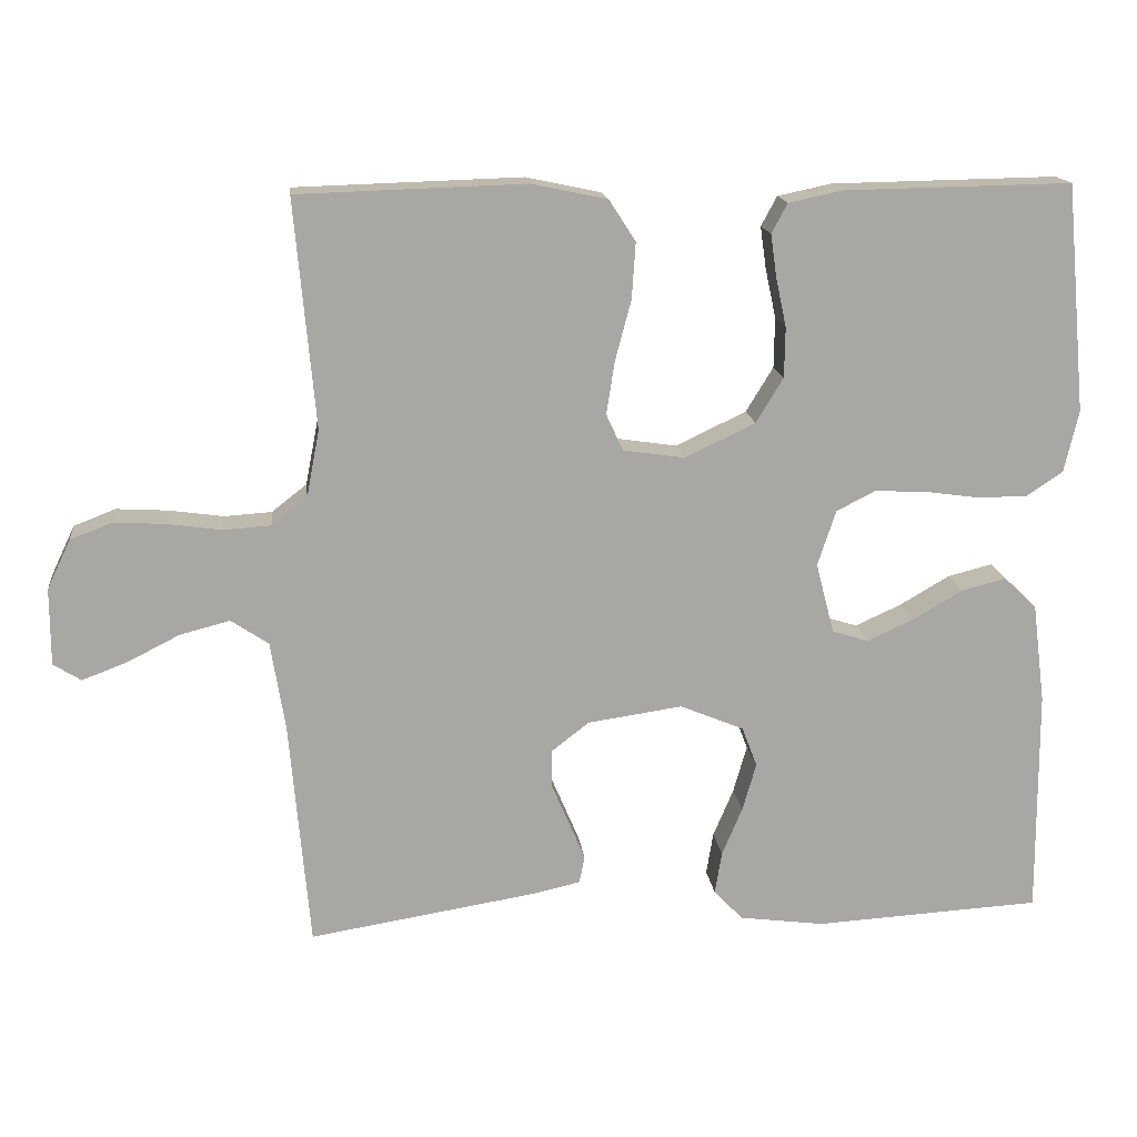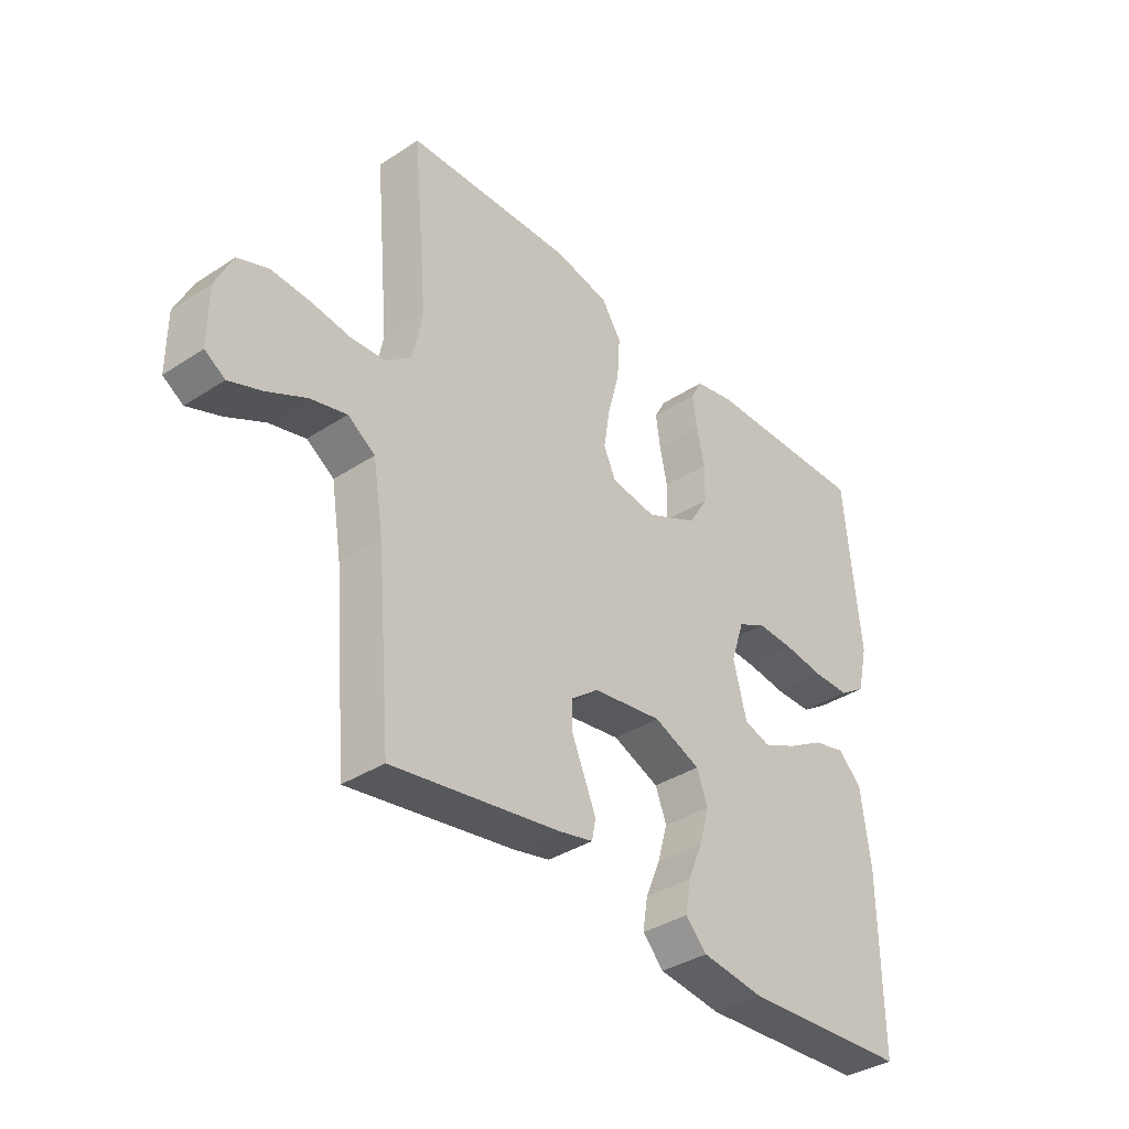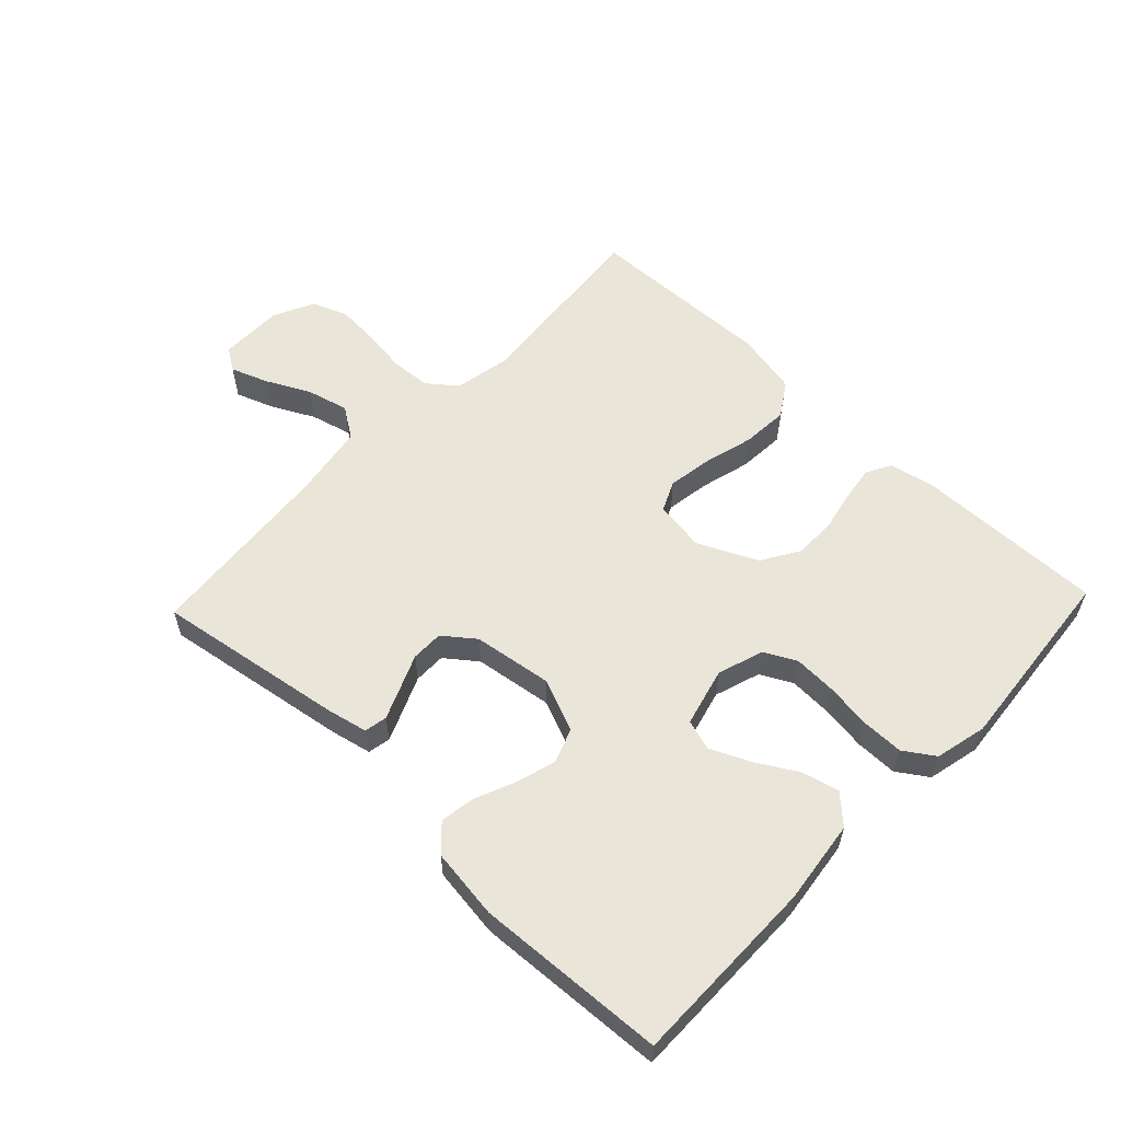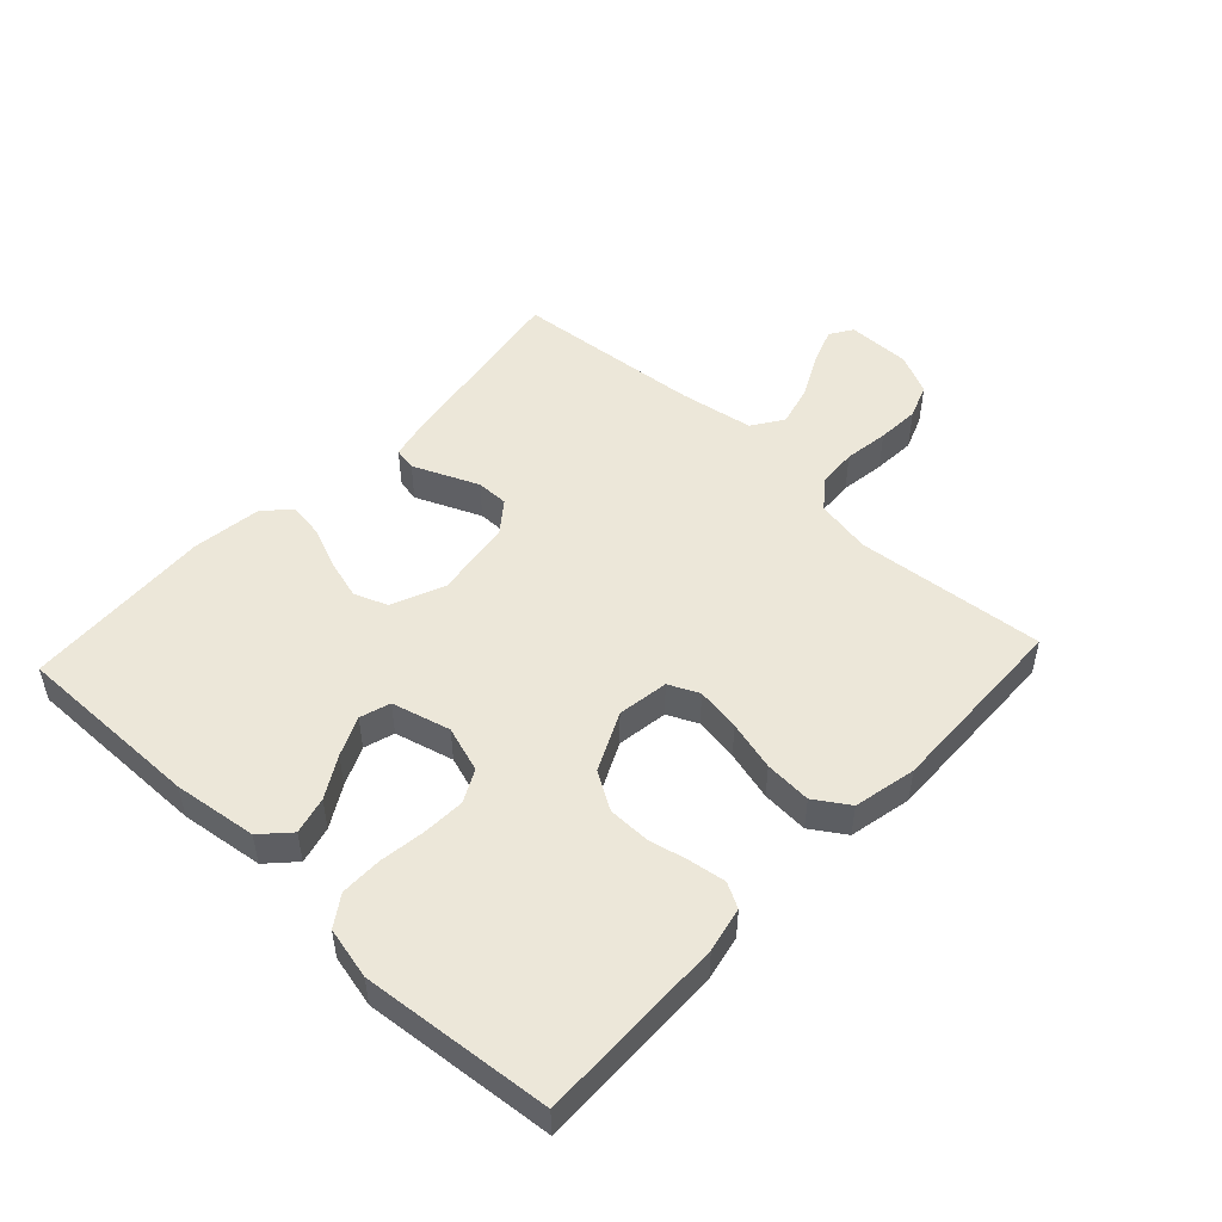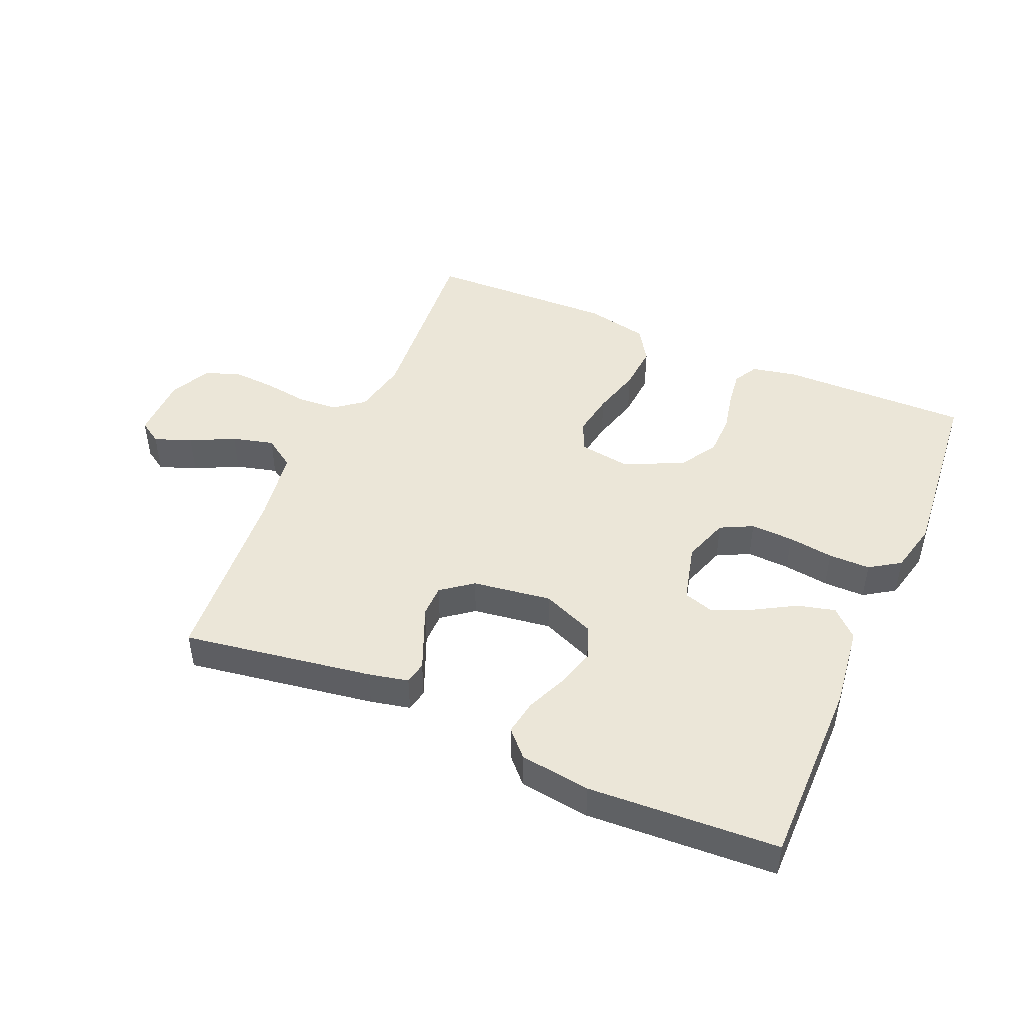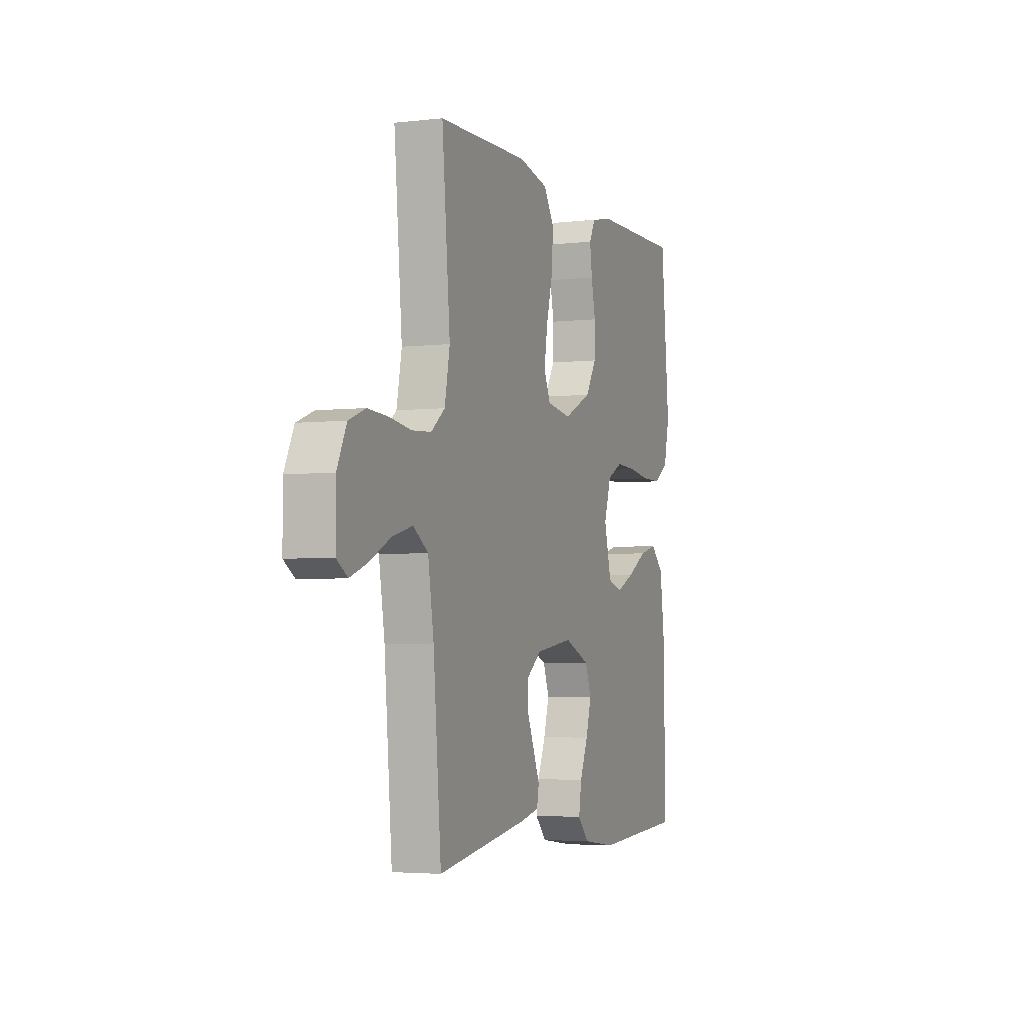
<metadata>
{"format":"obj","ext":"obj","renderer":"f3d","projection":"perspective","resolution":1024,"background":"white","views":[{"elev":15.8,"azim":173.4,"up":"+Z"},{"elev":-36.8,"azim":130.2,"up":"+Z"},{"elev":57.8,"azim":-136.4,"up":"+Y"},{"elev":50.0,"azim":-47.0,"up":"+Y"},{"elev":46.2,"azim":-156.4,"up":"+Y"},{"elev":-3.8,"azim":110.9,"up":"+Z"}]}
</metadata>
<code>
v -0.5 0.07 -0.5
v -0.498 0.07 -0.2
v -0.481 0.07 -0.068
v -0.438 0.07 -0.027
v -0.379 0.07 -0.042
v -0.314 0.07 -0.08
v -0.252 0.07 -0.108
v -0.204 0.07 -0.093
v -0.18 0.07 0
v -0.204 0.07 0.073
v -0.255 0.07 0.099
v -0.323 0.07 0.096
v -0.395 0.07 0.086
v -0.461 0.07 0.086
v -0.509 0.07 0.118
v -0.528 0.07 0.2
v -0.5 0.07 0.5
v -0.2 0.07 0.495
v -0.129 0.07 0.48
v -0.108 0.07 0.441
v -0.116 0.07 0.385
v -0.13 0.07 0.32
v -0.129 0.07 0.254
v -0.093 0.07 0.195
v 0 0.07 0.151
v 0.081 0.07 0.163
v 0.103 0.07 0.211
v 0.092 0.07 0.281
v 0.071 0.07 0.36
v 0.066 0.07 0.434
v 0.101 0.07 0.488
v 0.2 0.07 0.509
v 0.5 0.07 0.5
v 0.473 0.07 0.2
v 0.49 0.07 0.112
v 0.536 0.07 0.076
v 0.599 0.07 0.072
v 0.67 0.07 0.082
v 0.738 0.07 0.086
v 0.793 0.07 0.065
v 0.824 0.07 0
v 0.824 0.07 -0.101
v 0.788 0.07 -0.124
v 0.729 0.07 -0.102
v 0.66 0.07 -0.067
v 0.594 0.07 -0.05
v 0.545 0.07 -0.083
v 0.526 0.07 -0.2
v 0.5 0.07 -0.5
v 0.2 0.07 -0.452
v 0.137 0.07 -0.438
v 0.13 0.07 -0.402
v 0.151 0.07 -0.352
v 0.174 0.07 -0.298
v 0.174 0.07 -0.247
v 0.125 0.07 -0.209
v 0 0.07 -0.191
v -0.084 0.07 -0.226
v -0.104 0.07 -0.279
v -0.086 0.07 -0.342
v -0.059 0.07 -0.406
v -0.05 0.07 -0.462
v -0.088 0.07 -0.502
v -0.2 0.07 -0.517
v -0.5 0 -0.5
v -0.498 0 -0.2
v -0.481 0 -0.068
v -0.438 0 -0.027
v -0.379 0 -0.042
v -0.314 0 -0.08
v -0.252 0 -0.108
v -0.204 0 -0.093
v -0.18 0 0
v -0.204 0 0.073
v -0.255 0 0.099
v -0.323 0 0.096
v -0.395 0 0.086
v -0.461 0 0.086
v -0.509 0 0.118
v -0.528 0 0.2
v -0.5 0 0.5
v -0.2 0 0.495
v -0.129 0 0.48
v -0.108 0 0.441
v -0.116 0 0.385
v -0.13 0 0.32
v -0.129 0 0.254
v -0.093 0 0.195
v 0 0 0.151
v 0.081 0 0.163
v 0.103 0 0.211
v 0.092 0 0.281
v 0.071 0 0.36
v 0.066 0 0.434
v 0.101 0 0.488
v 0.2 0 0.509
v 0.5 0 0.5
v 0.473 0 0.2
v 0.49 0 0.112
v 0.536 0 0.076
v 0.599 0 0.072
v 0.67 0 0.082
v 0.738 0 0.086
v 0.793 0 0.065
v 0.824 0 0
v 0.824 0 -0.101
v 0.788 0 -0.124
v 0.729 0 -0.102
v 0.66 0 -0.067
v 0.594 0 -0.05
v 0.545 0 -0.083
v 0.526 0 -0.2
v 0.5 0 -0.5
v 0.2 0 -0.452
v 0.137 0 -0.438
v 0.13 0 -0.402
v 0.151 0 -0.352
v 0.174 0 -0.298
v 0.174 0 -0.247
v 0.125 0 -0.209
v 0 0 -0.191
v -0.084 0 -0.226
v -0.104 0 -0.279
v -0.086 0 -0.342
v -0.059 0 -0.406
v -0.05 0 -0.462
v -0.088 0 -0.502
v -0.2 0 -0.517
f 4 5 6
f 3 4 6
f 2 3 6
f 1 2 6
f 64 1 6
f 63 64 6
f 62 63 6
f 61 62 6
f 60 61 6
f 59 60 6 7
f 58 59 7 8
f 57 58 8 9
f 56 57 9 10
f 55 56 10
f 52 53 54
f 51 52 54
f 50 51 54
f 49 50 54
f 48 49 54
f 47 48 54 55
f 46 47 55 10
f 43 44 45
f 42 43 45
f 41 42 45
f 40 41 45
f 39 40 45
f 38 39 45
f 37 38 45
f 36 37 45 46
f 46 10 11
f 36 46 11
f 35 36 11
f 32 33 34
f 31 32 34
f 30 31 34
f 29 30 34
f 28 29 34
f 27 28 34 35
f 26 27 35
f 25 26 35 11
f 20 21 22
f 19 20 22
f 18 19 22
f 17 18 22
f 16 17 22
f 15 16 22
f 14 15 22
f 13 14 22
f 12 13 22
f 12 22 23
f 24 25 11 12
f 12 23 24
f 70 69 68
f 70 68 67
f 70 67 66
f 70 66 65
f 70 65 128
f 70 128 127
f 70 127 126
f 70 126 125
f 70 125 124
f 71 70 124 123
f 72 71 123 122
f 73 72 122 121
f 74 73 121 120
f 74 120 119
f 118 117 116
f 118 116 115
f 118 115 114
f 118 114 113
f 118 113 112
f 119 118 112 111
f 74 119 111 110
f 109 108 107
f 109 107 106
f 109 106 105
f 109 105 104
f 109 104 103
f 109 103 102
f 109 102 101
f 110 109 101 100
f 75 74 110
f 75 110 100
f 75 100 99
f 98 97 96
f 98 96 95
f 98 95 94
f 98 94 93
f 98 93 92
f 99 98 92 91
f 99 91 90
f 75 99 90 89
f 86 85 84
f 86 84 83
f 86 83 82
f 86 82 81
f 86 81 80
f 86 80 79
f 86 79 78
f 86 78 77
f 86 77 76
f 87 86 76
f 76 75 89 88
f 88 87 76
f 1 65 66 2
f 2 66 67 3
f 3 67 68 4
f 4 68 69 5
f 5 69 70 6
f 6 70 71 7
f 7 71 72 8
f 8 72 73 9
f 9 73 74 10
f 10 74 75 11
f 11 75 76 12
f 12 76 77 13
f 13 77 78 14
f 14 78 79 15
f 15 79 80 16
f 16 80 81 17
f 17 81 82 18
f 18 82 83 19
f 19 83 84 20
f 20 84 85 21
f 21 85 86 22
f 22 86 87 23
f 23 87 88 24
f 24 88 89 25
f 25 89 90 26
f 26 90 91 27
f 27 91 92 28
f 28 92 93 29
f 29 93 94 30
f 30 94 95 31
f 31 95 96 32
f 32 96 97 33
f 33 97 98 34
f 34 98 99 35
f 35 99 100 36
f 36 100 101 37
f 37 101 102 38
f 38 102 103 39
f 39 103 104 40
f 40 104 105 41
f 41 105 106 42
f 42 106 107 43
f 43 107 108 44
f 44 108 109 45
f 45 109 110 46
f 46 110 111 47
f 47 111 112 48
f 48 112 113 49
f 49 113 114 50
f 50 114 115 51
f 51 115 116 52
f 52 116 117 53
f 53 117 118 54
f 54 118 119 55
f 55 119 120 56
f 56 120 121 57
f 57 121 122 58
f 58 122 123 59
f 59 123 124 60
f 60 124 125 61
f 61 125 126 62
f 62 126 127 63
f 63 127 128 64
f 64 128 65 1

</code>
